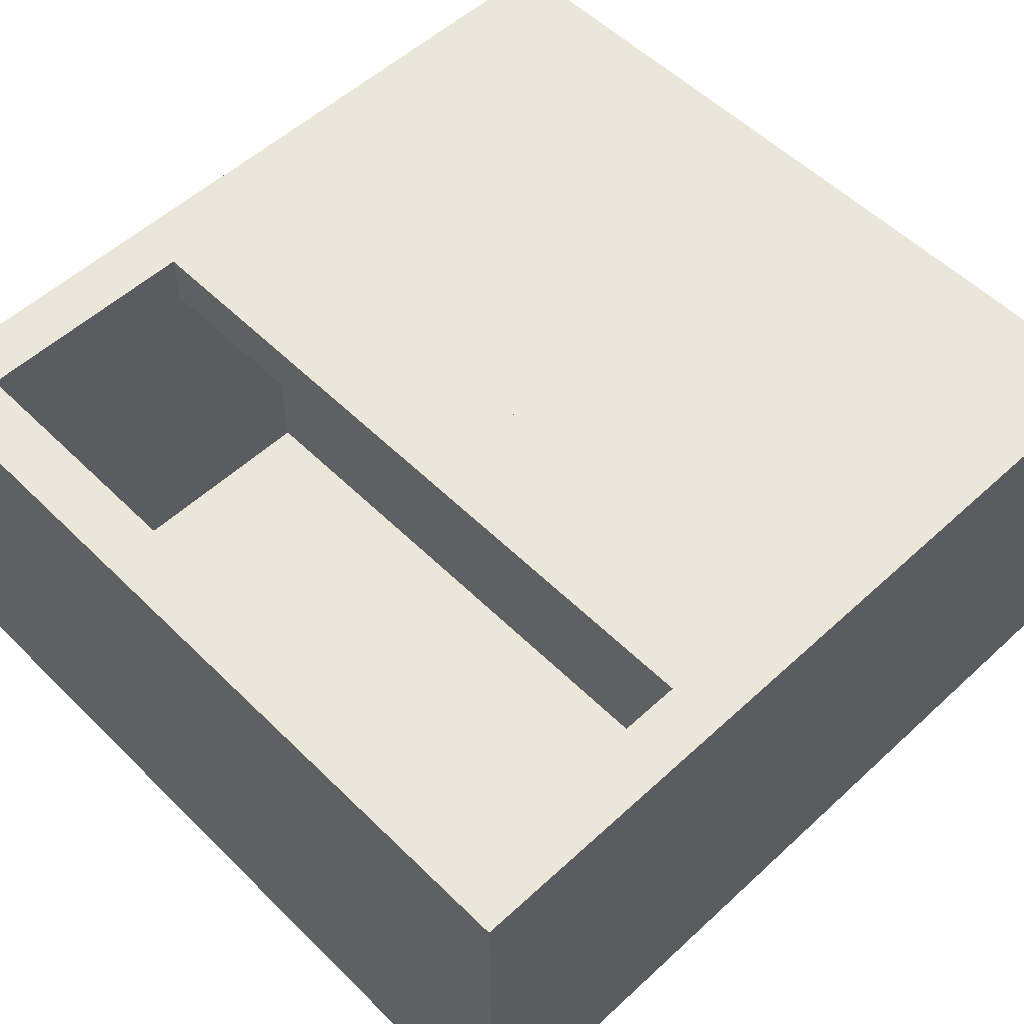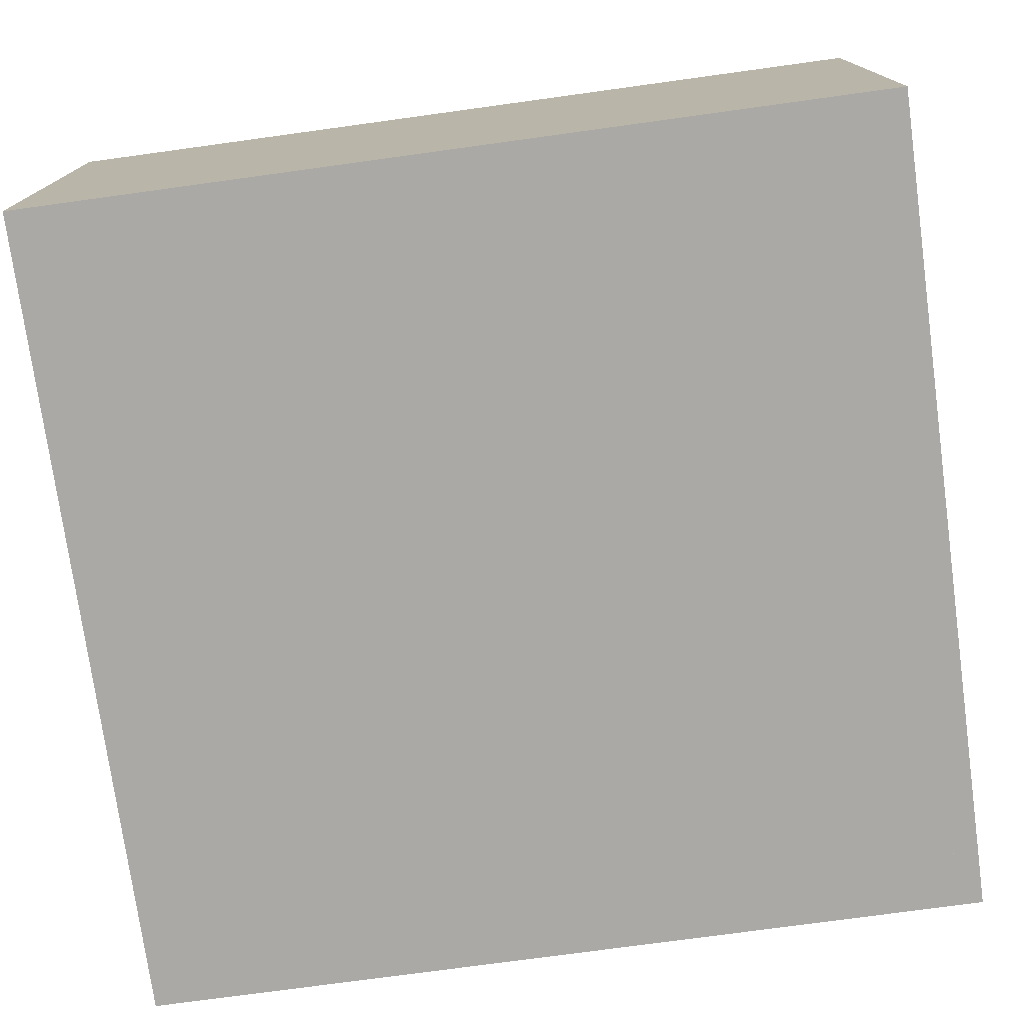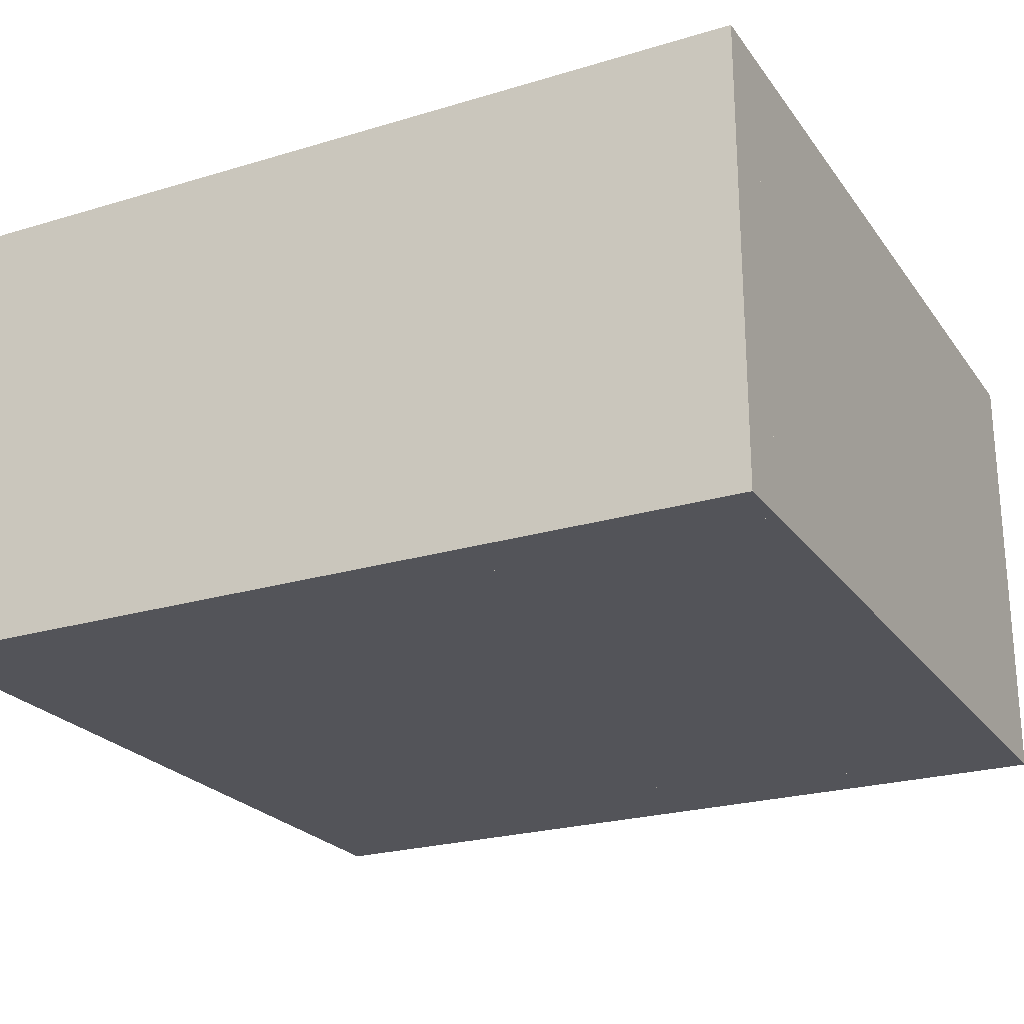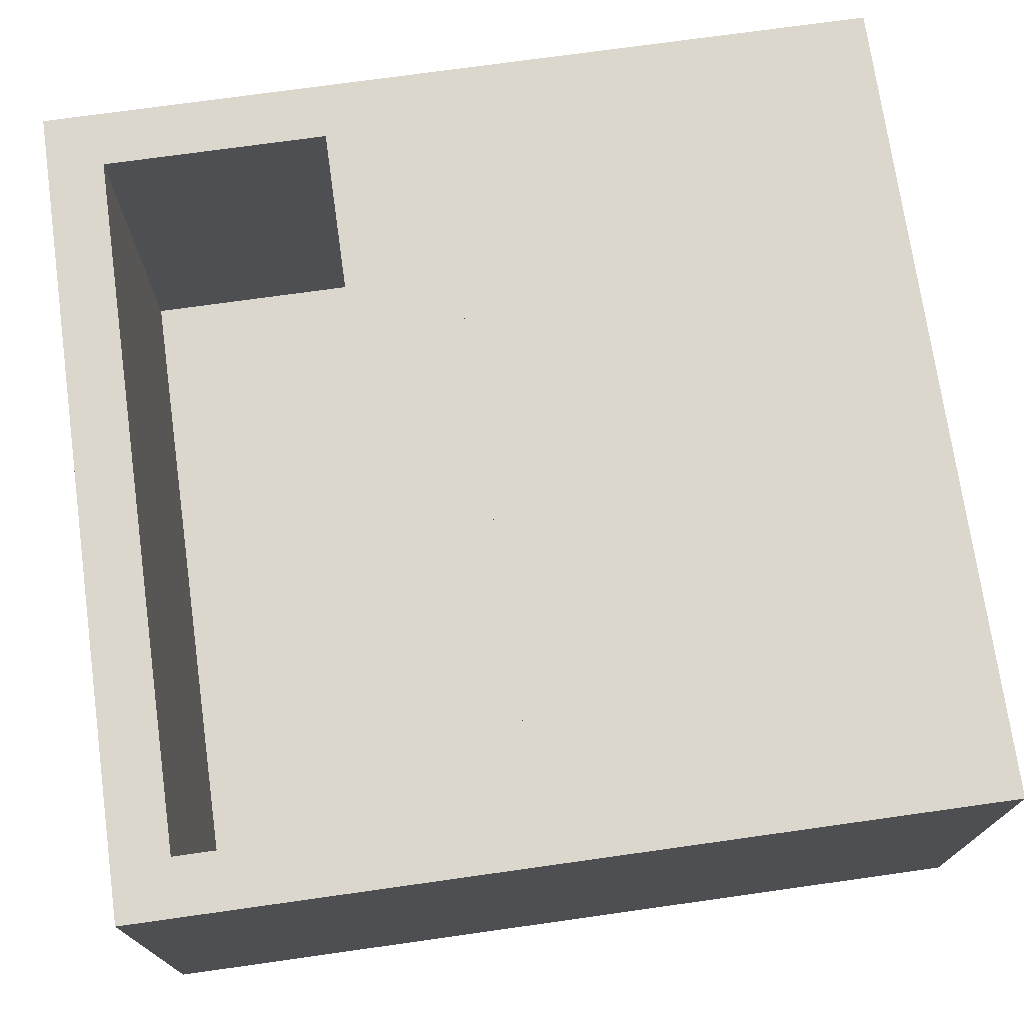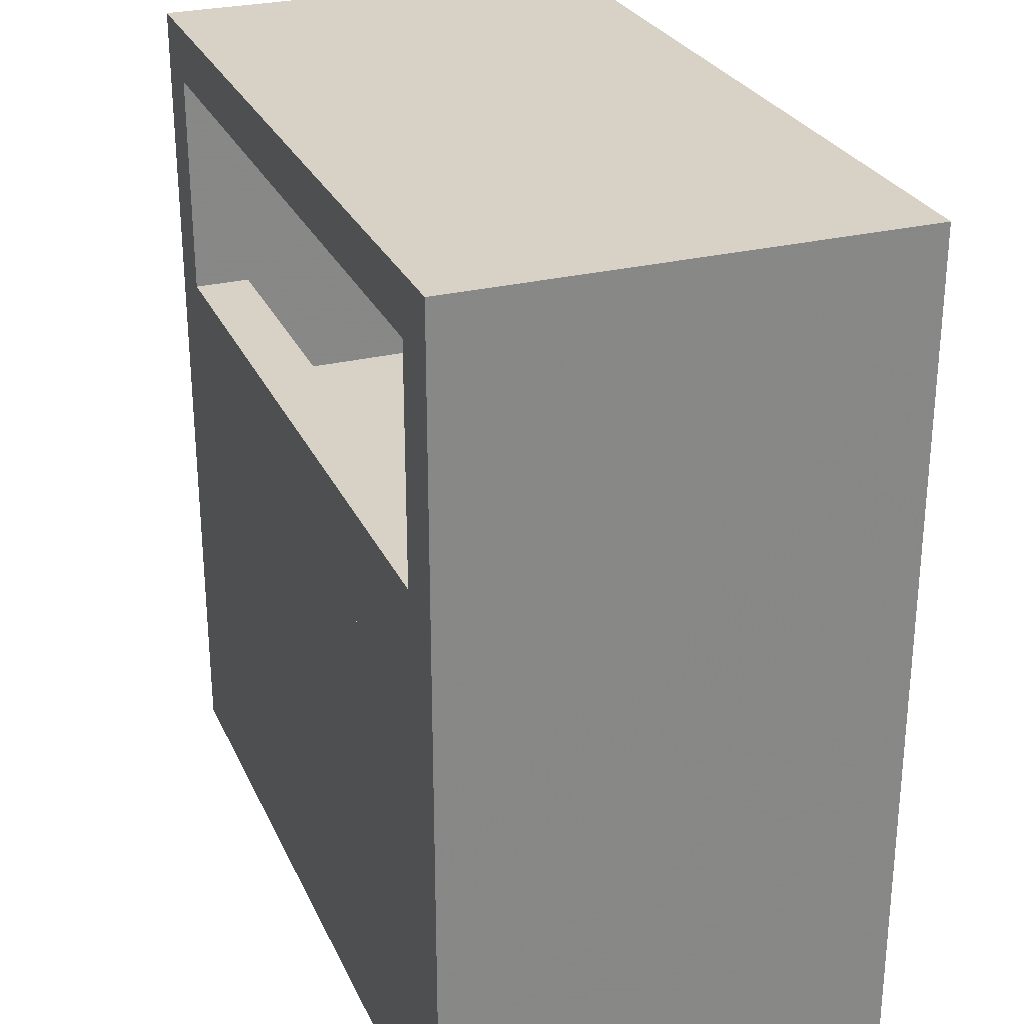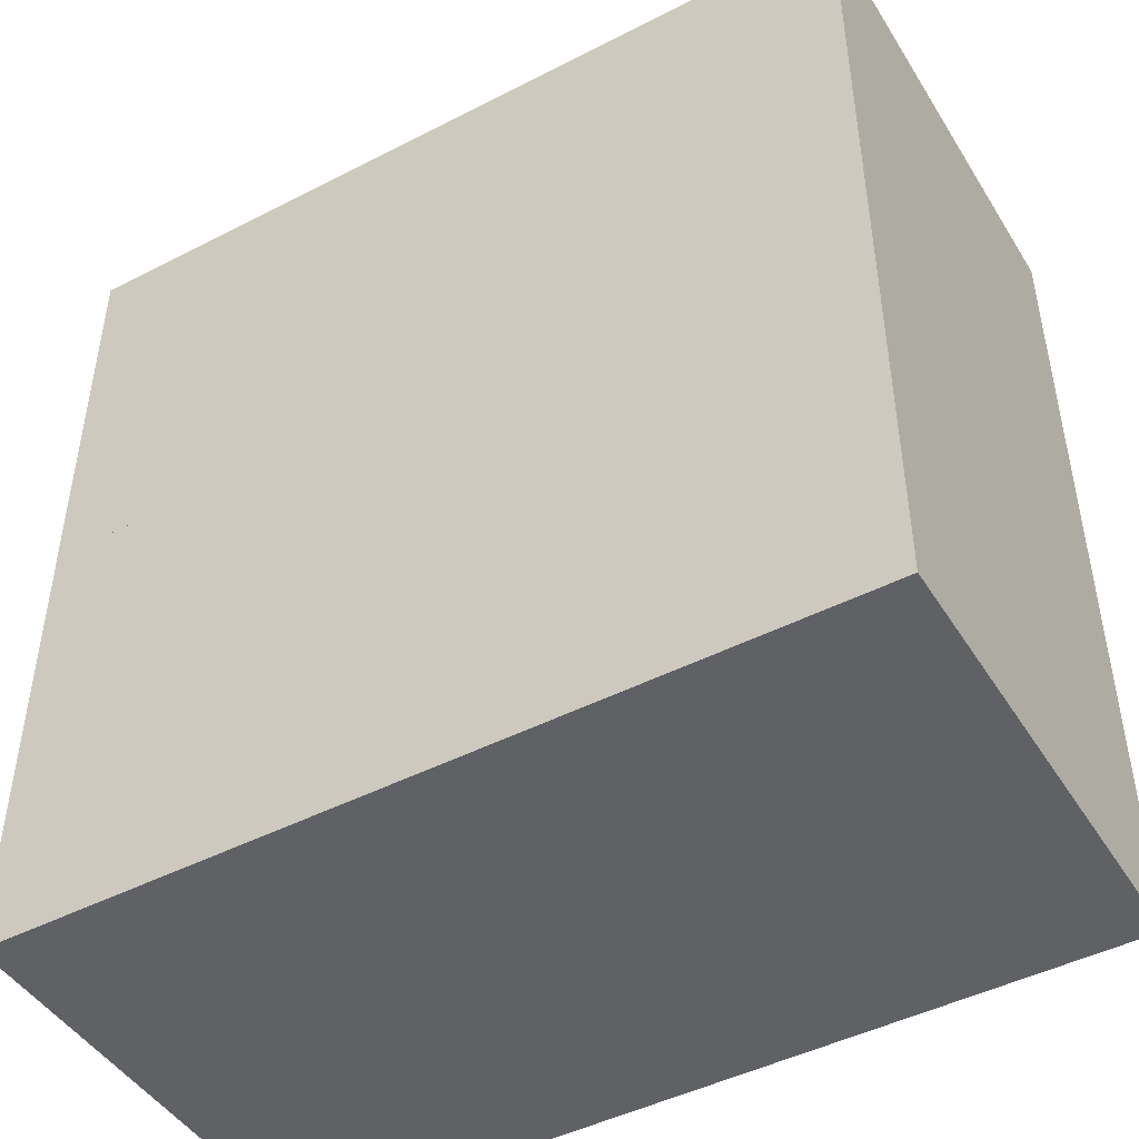
<metadata>
{"format":"obj","ext":"obj","renderer":"f3d","projection":"perspective","resolution":1024,"background":"white","views":[{"elev":55.0,"azim":45.9,"up":"+Y"},{"elev":-75.5,"azim":-82.2,"up":"+Y"},{"elev":-23.7,"azim":-63.2,"up":"+Y"},{"elev":73.1,"azim":82.0,"up":"+Y"},{"elev":27.5,"azim":-110.8,"up":"+Z"},{"elev":-46.3,"azim":30.4,"up":"+Z"}]}
</metadata>
<code>
o 14
v 13 8 28
v 13 8 30
v -12 -6 30
v -12 -6 28
v 13 -6 28
v 13 -6 30
v -12 8 30
v -12 8 28
f 3 6 2 7
f 5 4 8 1
f 8 4 3 7
f 5 1 2 6
f 1 8 7 2
f 4 5 6 3
o 9
v -14 -8 0
v -14 8 16
v 15 8 0
v -14 8 0
v 15 -8 0
v 15 8 16
v 15 -8 16
v -14 -8 16
f 13 9 12 11
f 13 11 14 15
f 12 9 16 10
f 11 12 10 14
f 9 13 15 16
f 16 15 14 10
o 10
v 13 8 16
v 15 8 16
v 13 8 30
v 15 8 30
v 13 -8 16
v 15 -8 16
v 13 -8 30
v 15 -8 30
f 23 24 20 19
f 22 18 20 24
f 18 17 19 20
f 21 22 24 23
f 22 21 17 18
f 17 21 23 19
o 11
v -12 8 16
v -14 8 16
v -12 -8 30
v -14 -8 30
v -12 -8 16
v -12 8 30
v -14 -8 16
v -14 8 30
f 28 27 30 32
f 26 31 28 32
f 25 26 32 30
f 31 29 27 28
f 29 31 26 25
f 29 25 30 27
o 12
v -12 6 16
v -12 8 16
v 13 8 16
v 13 6 16
v 13 8 20
v 13 6 20
v -12 6 20
v -12 8 20
f 39 38 37 40
f 35 34 40 37
f 36 33 34 35
f 36 35 37 38
f 34 33 39 40
f 33 36 38 39
o 13
v 13 -6 16
v -12 -8 30
v 13 -8 16
v -12 -6 30
v 13 -6 30
v 13 -8 30
v -12 -8 16
v -12 -6 16
f 42 46 45 44
f 47 43 46 42
f 43 47 48 41
f 43 41 45 46
f 48 47 42 44
f 41 48 44 45

</code>
